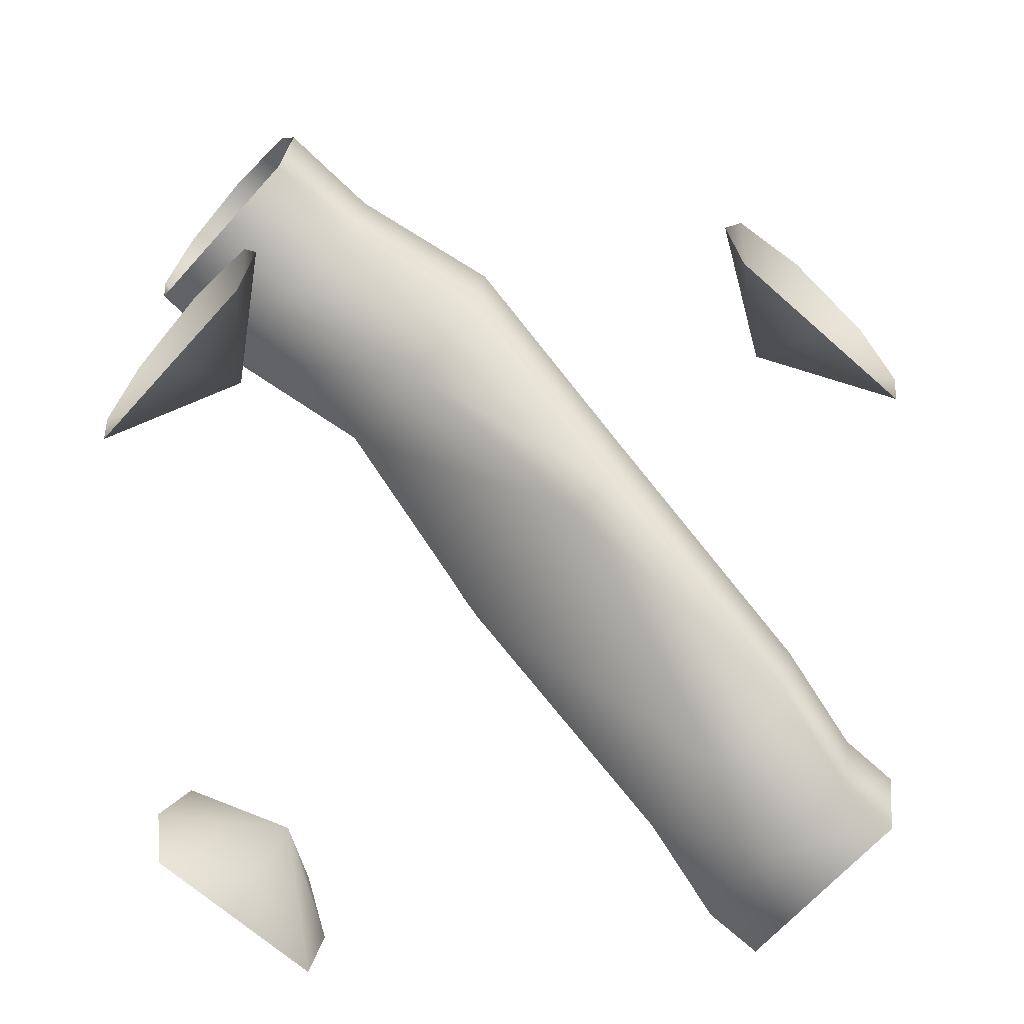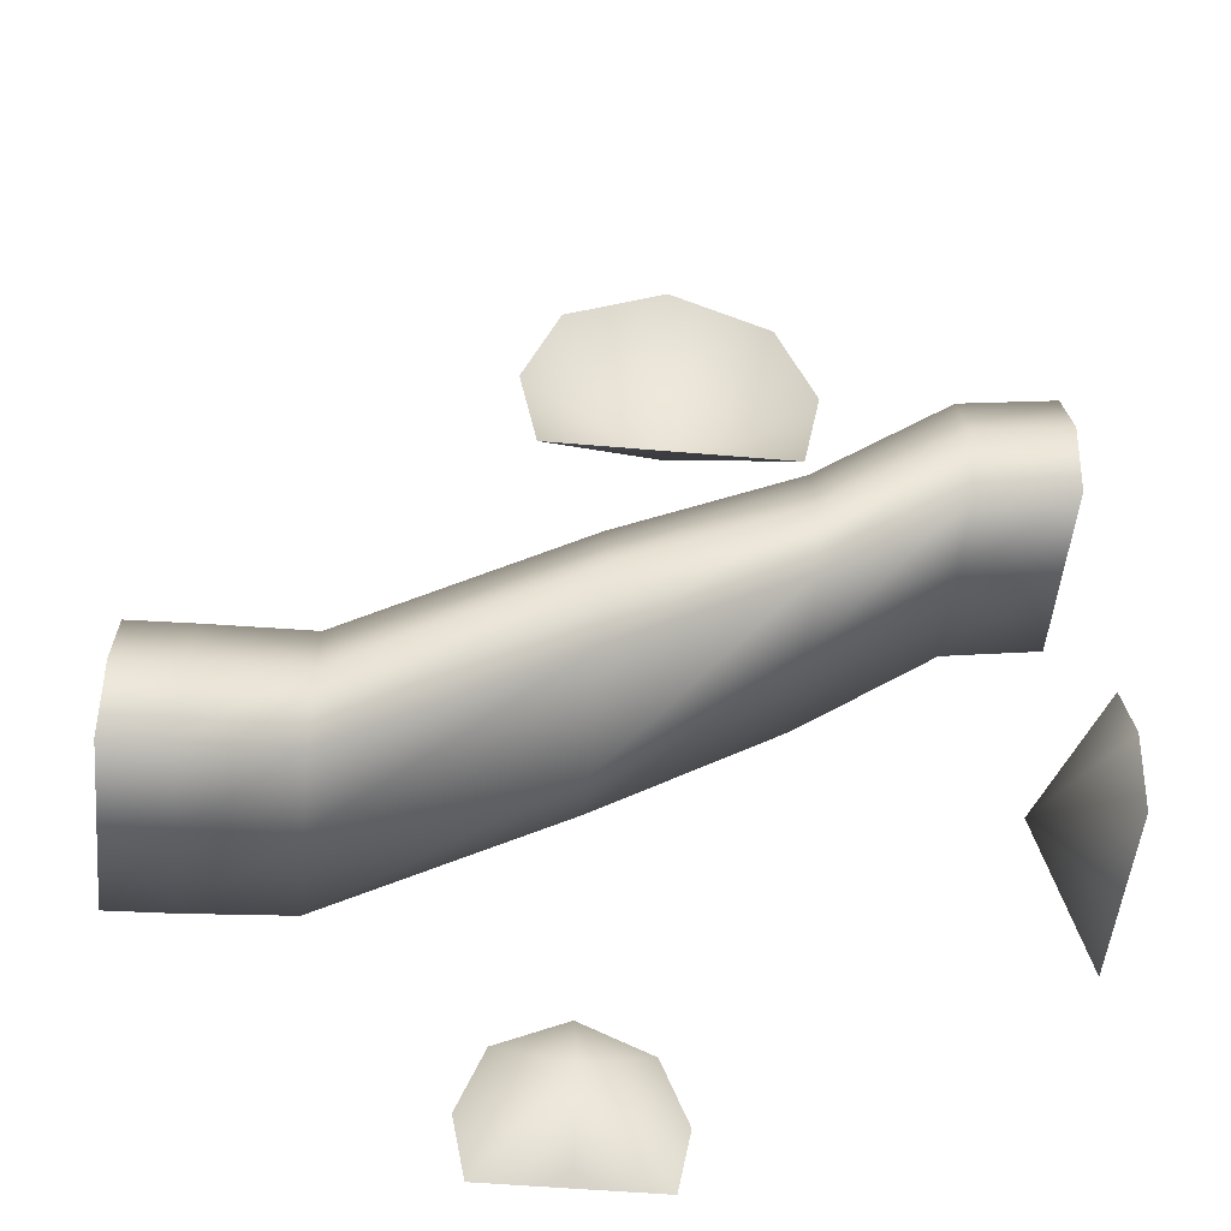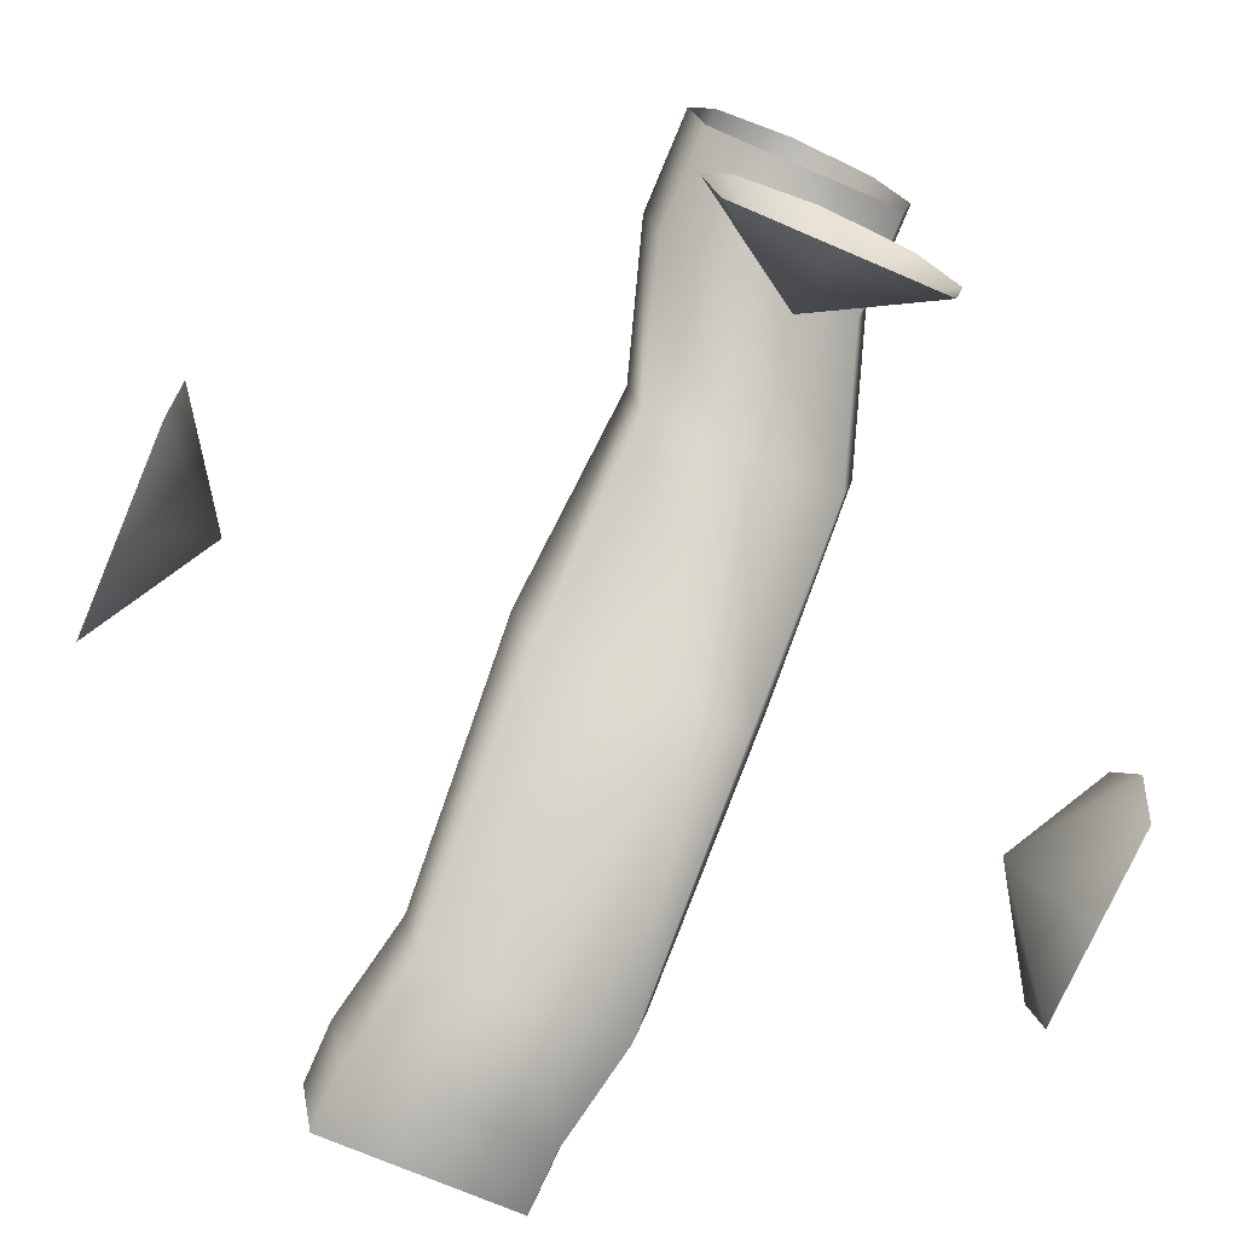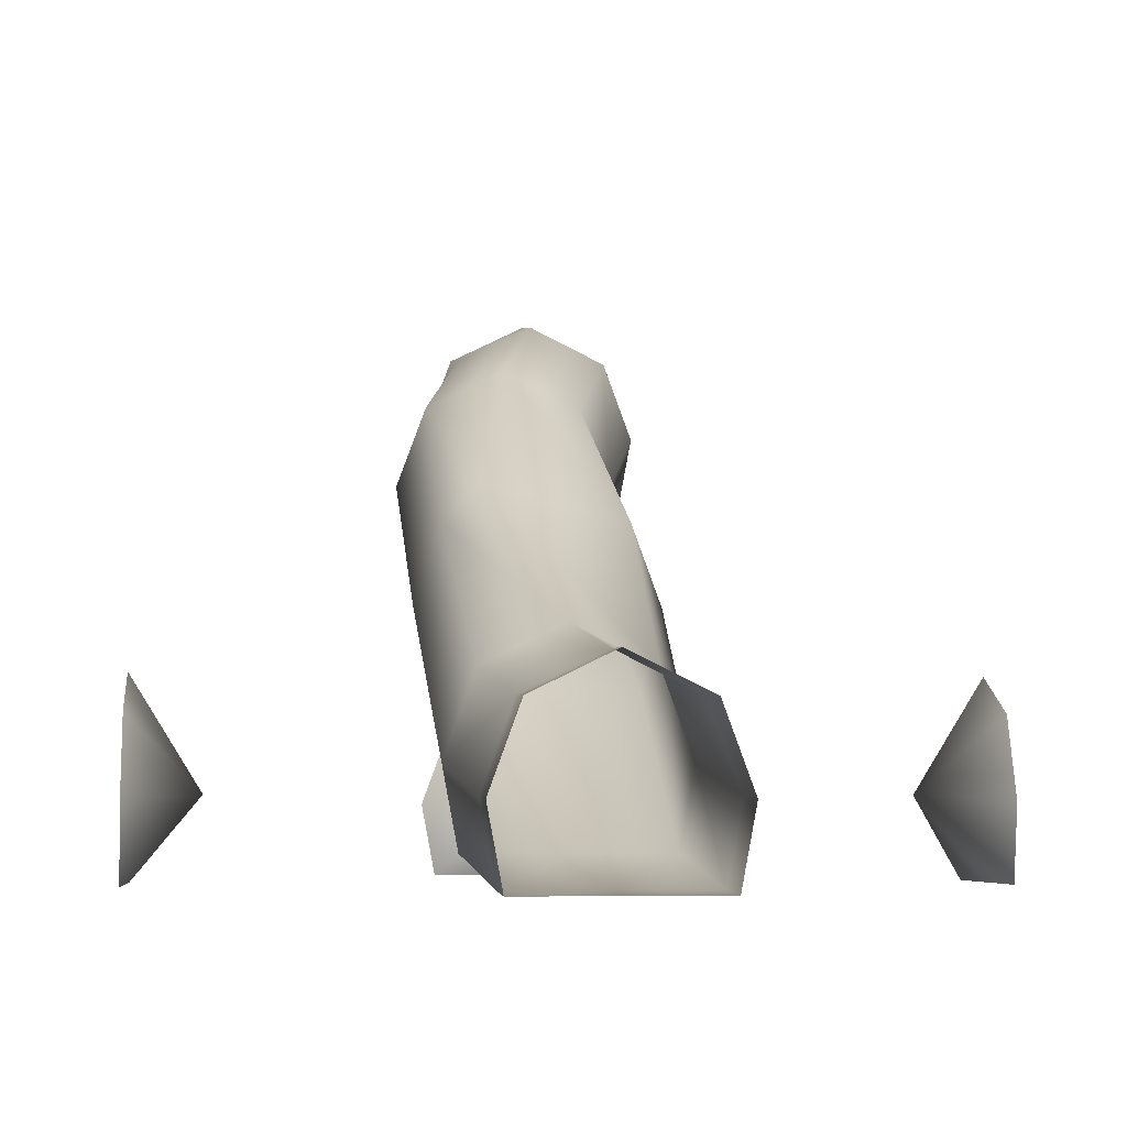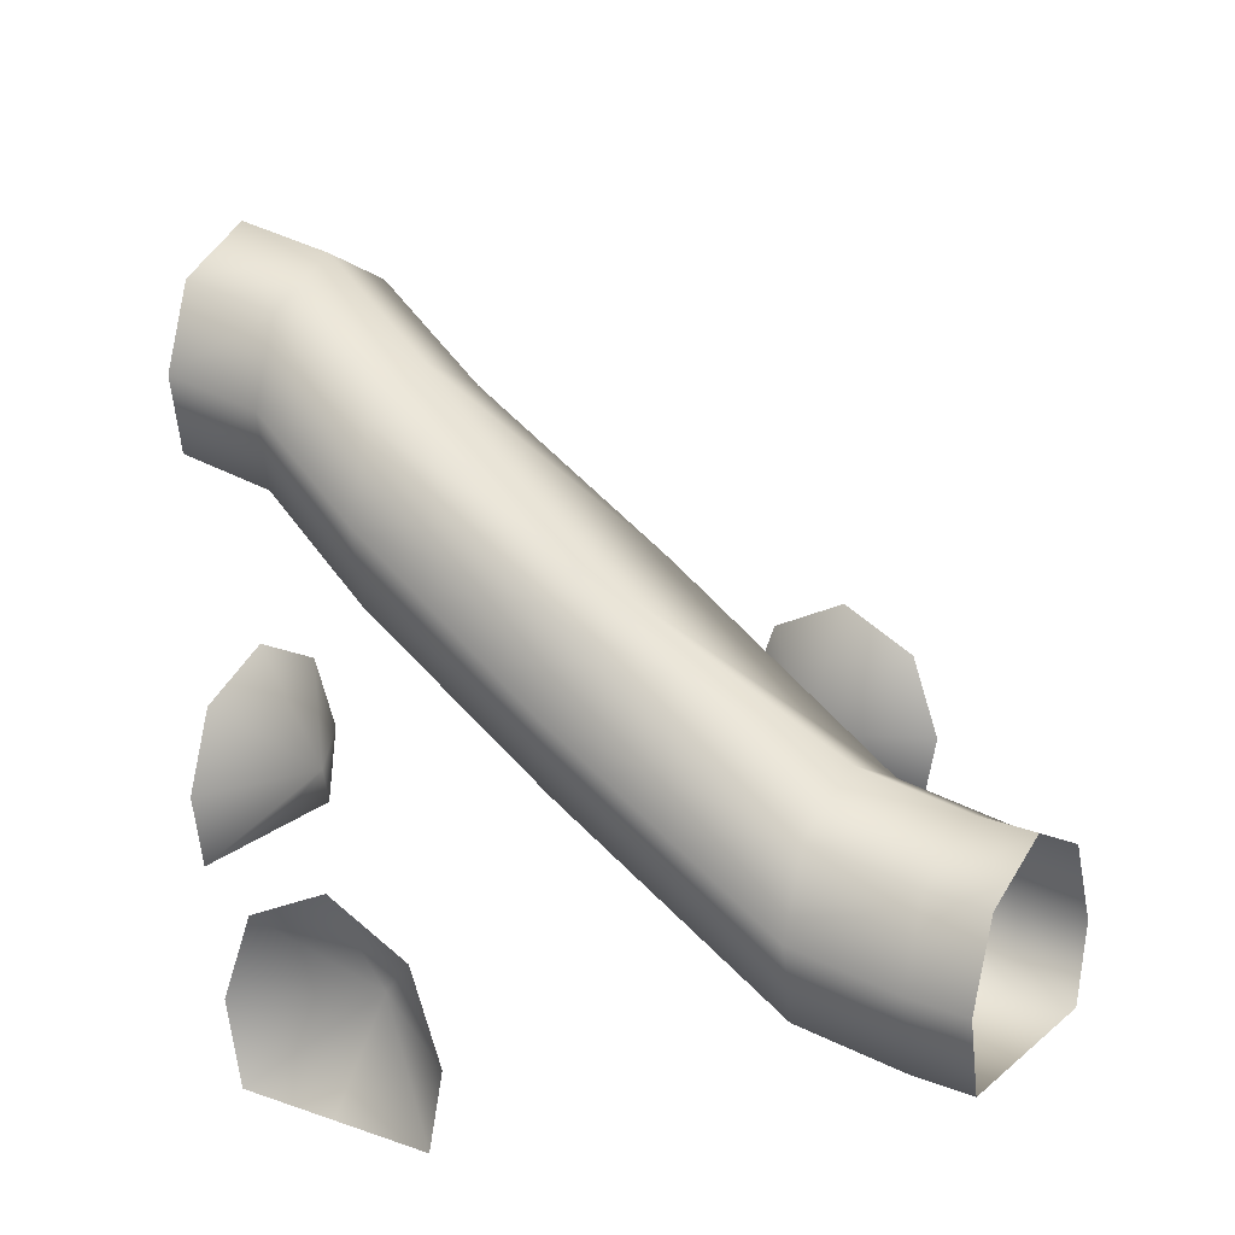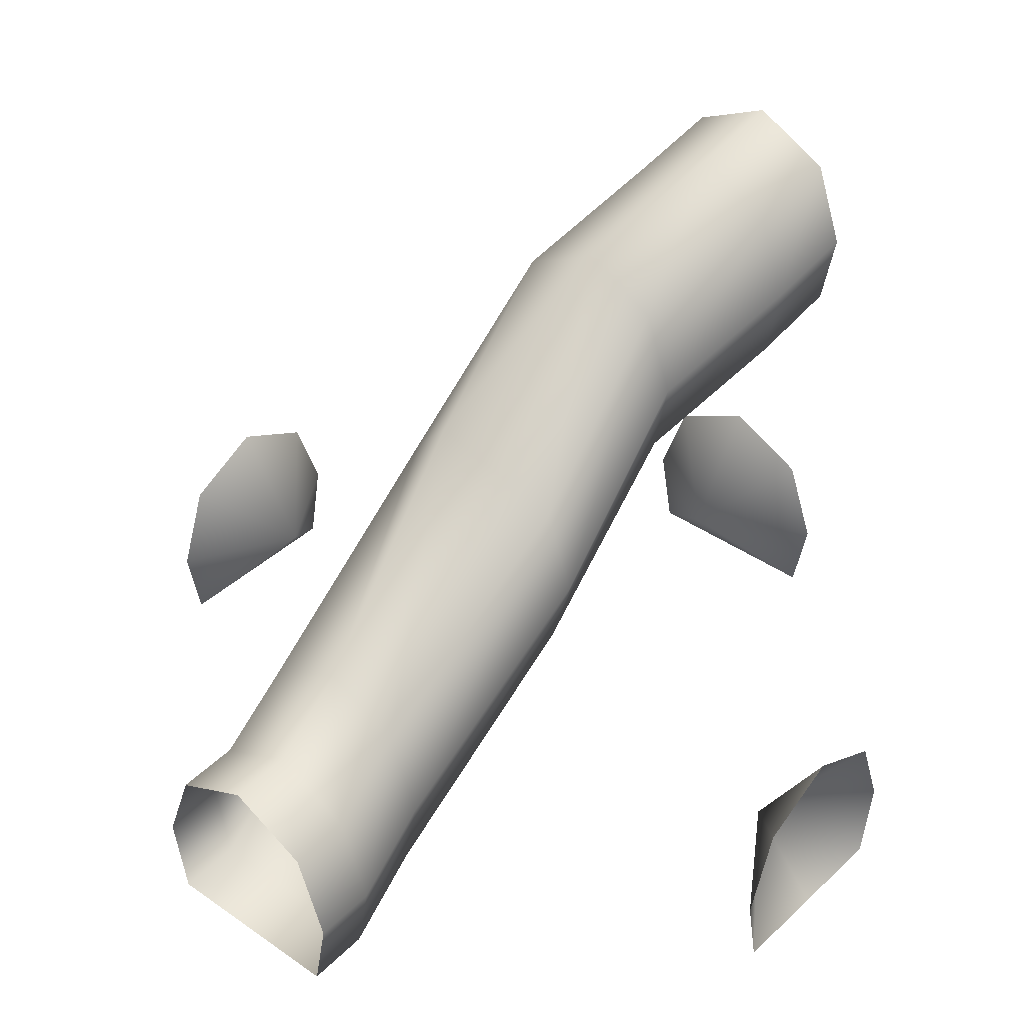
<metadata>
{"format":"obj","ext":"obj","renderer":"f3d","projection":"perspective","resolution":1024,"background":"white","views":[{"elev":-66.6,"azim":-131.9,"up":"+Y"},{"elev":-49.8,"azim":84.5,"up":"+Y"},{"elev":-73.0,"azim":156.8,"up":"+Y"},{"elev":-5.5,"azim":-6.6,"up":"+Y"},{"elev":19.4,"azim":-56.6,"up":"+Y"},{"elev":39.2,"azim":41.0,"up":"+Y"}]}
</metadata>
<code>
v  -0 10 -10
v  -2.31 10 -10
v  -2.31 9.562 -7.551
v  -0 9.562 -7.551
v  -2.664 11.87 -10
v  -2.664 11.43 -7.551
v  -1.935 13.87 -10
v  -1.935 13.44 -7.551
v  -0 14.83 -10
v  -0 14.39 -7.551
v  1.935 13.87 -10
v  1.935 13.44 -7.551
v  2.664 11.87 -10
v  2.664 11.43 -7.551
v  2.31 10 -10
v  2.31 9.562 -7.551
v  0 0 10
v  2.31 0 10
v  2.301 0.0637 8.492
v  -0.0083 0.0637 8.492
v  2.664 1.871 10
v  2.656 1.935 8.492
v  1.935 3.873 10
v  1.927 3.937 8.492
v  0 4.827 10
v  -0.0083 4.891 8.492
v  -1.935 3.873 10
v  -1.944 3.937 8.492
v  -2.664 1.871 10
v  -2.673 1.935 8.492
v  -2.31 0 10
v  -2.318 0.0637 8.492
v  -3.338 7.822 -4.243
v  -1.028 7.822 -4.243
v  -3.692 9.693 -4.243
v  -2.963 11.69 -4.243
v  -1.028 12.65 -4.243
v  0.9075 11.69 -4.243
v  1.637 9.693 -4.243
v  1.282 7.822 -4.243
v  -3.089 4.456 0.3755
v  -1.983 4.485 0.3623
v  -3.521 6.322 0.3762
v  -2.902 8.318 0.3755
v  -1.983 9.282 0.3623
v  1.54 8.344 0.3789
v  2.264 6.341 0.3794
v  1.727 4.463 0.3789
v  -2.894 0.7723 6.083
v  -0.584 0.7723 6.083
v  -3.248 2.643 6.083
v  -2.519 4.646 6.083
v  -0.584 5.599 6.083
v  1.351 4.646 6.083
v  2.08 2.643 6.083
v  1.726 0.7723 6.083
v  -2.31 0 -10
v  -0 2.039 -8.267
v  -0 0 -10
v  2.31 0 -10
v  2.664 1.871 -10
v  1.935 3.873 -10
v  -0 4.827 -10
v  -2.664 1.871 -10
v  -1.935 3.873 -10
v  10 0 -2.31
v  8.267 2.039 -0
v  10 0 -0
v  10 0 2.31
v  10 1.871 2.664
v  10 3.873 1.935
v  10 4.827 -0
v  10 1.871 -2.664
v  10 3.873 -1.935
v  -10 0 2.31
v  -8.267 2.039 0
v  -10 0 0
v  -10 0 -2.31
v  -10 1.871 -2.664
v  -10 3.873 -1.935
v  -10 4.827 0
v  -10 1.871 2.664
v  -10 3.873 1.935
o cave_tile_ramp
g cave_tile_ramp
f 1 2 3 4
f 2 5 6 3
f 5 7 8 6
f 7 9 10 8
f 9 11 12 10
f 11 13 14 12
f 13 15 16 14
f 15 1 4 16
f 17 18 19 20
f 18 21 22 19
f 21 23 24 22
f 23 25 26 24
f 25 27 28 26
f 27 29 30 28
f 29 31 32 30
f 31 17 20 32
f 4 3 33 34
f 3 6 35 33
f 6 8 36 35
f 8 10 37 36
f 10 12 38 37
f 12 14 39 38
f 14 16 40 39
f 16 4 34 40
f 34 33 41 42
f 33 35 43 41
f 35 36 44 43
f 36 37 45 44
f 37 38 46 45
f 38 39 47 46
f 39 40 48 47
f 40 34 42 48
f 42 41 49 50
f 41 43 51 49
f 43 44 52 51
f 44 45 53 52
f 45 46 54 53
f 46 47 55 54
f 47 48 56 55
f 48 42 50 56
f 50 49 32 20
f 49 51 30 32
f 51 52 28 30
f 52 53 26 28
f 53 54 24 26
f 54 55 22 24
f 55 56 19 22
f 56 50 20 19
f 57 58 59
f 60 58 61
f 62 58 63
f 64 58 57
f 65 58 64
f 59 58 60
f 61 58 62
f 63 58 65
f 66 67 68
f 69 67 70
f 71 67 72
f 73 67 66
f 74 67 73
f 68 67 69
f 70 67 71
f 72 67 74
f 75 76 77
f 78 76 79
f 80 76 81
f 82 76 75
f 83 76 82
f 77 76 78
f 79 76 80
f 81 76 83

</code>
